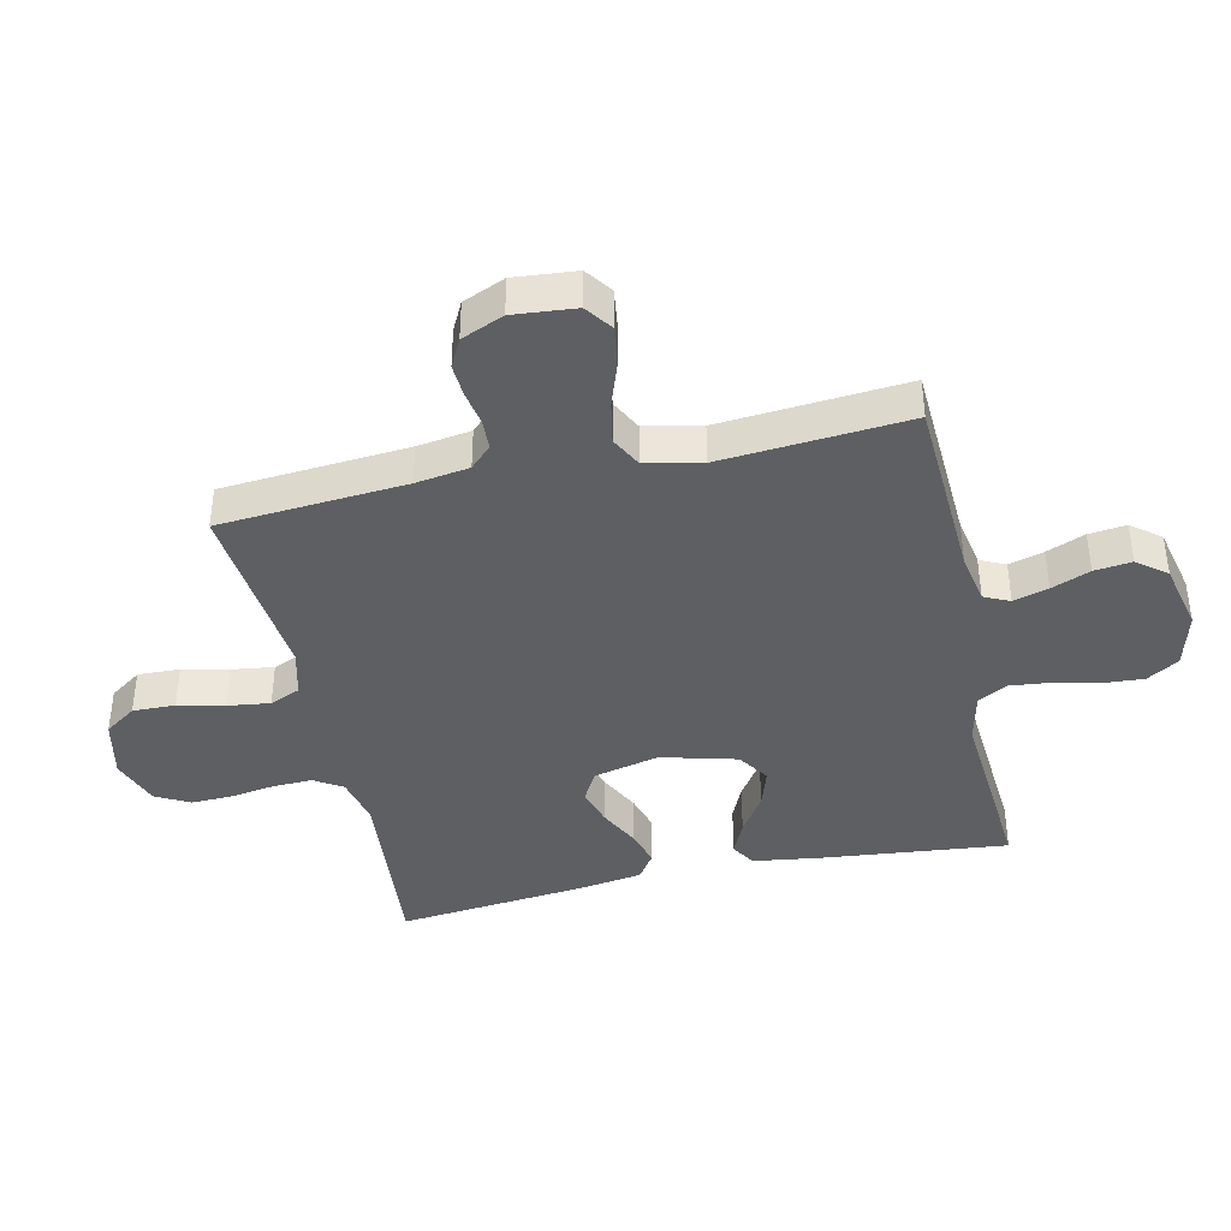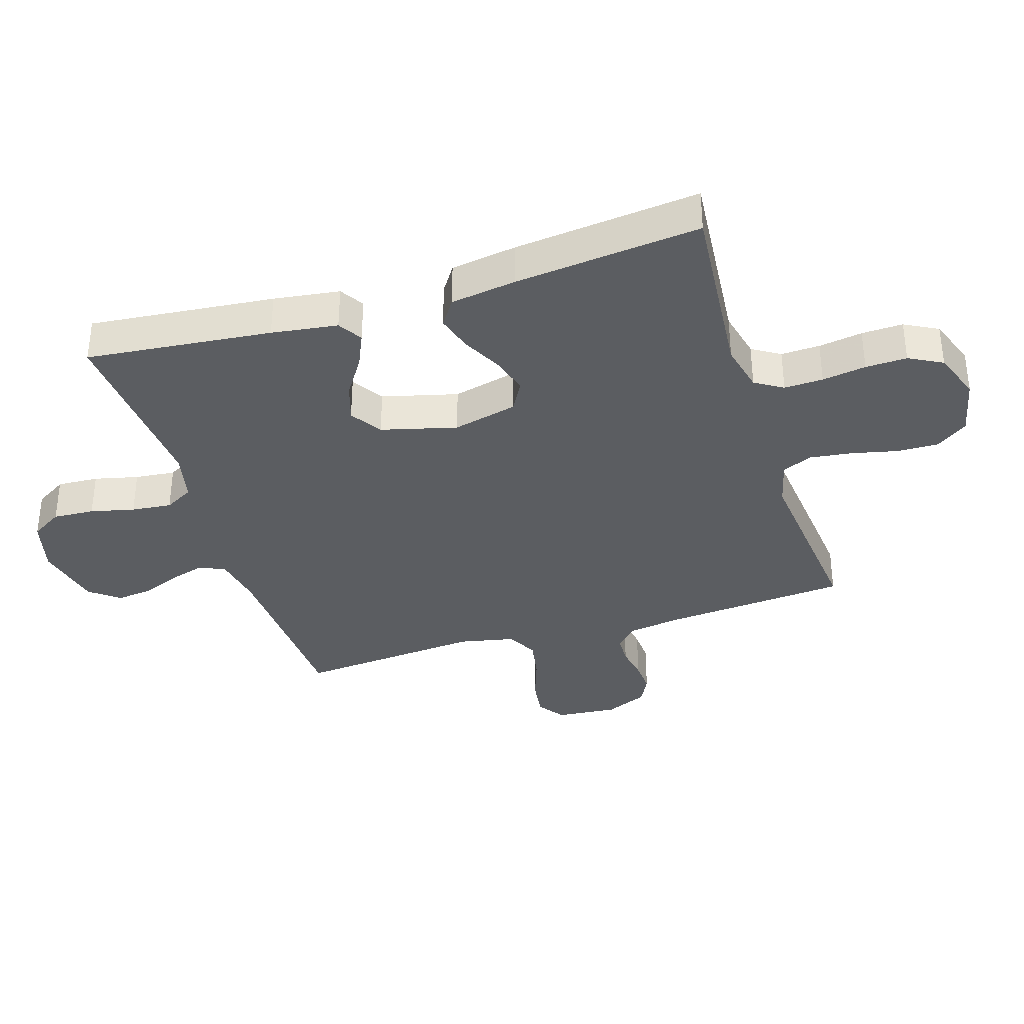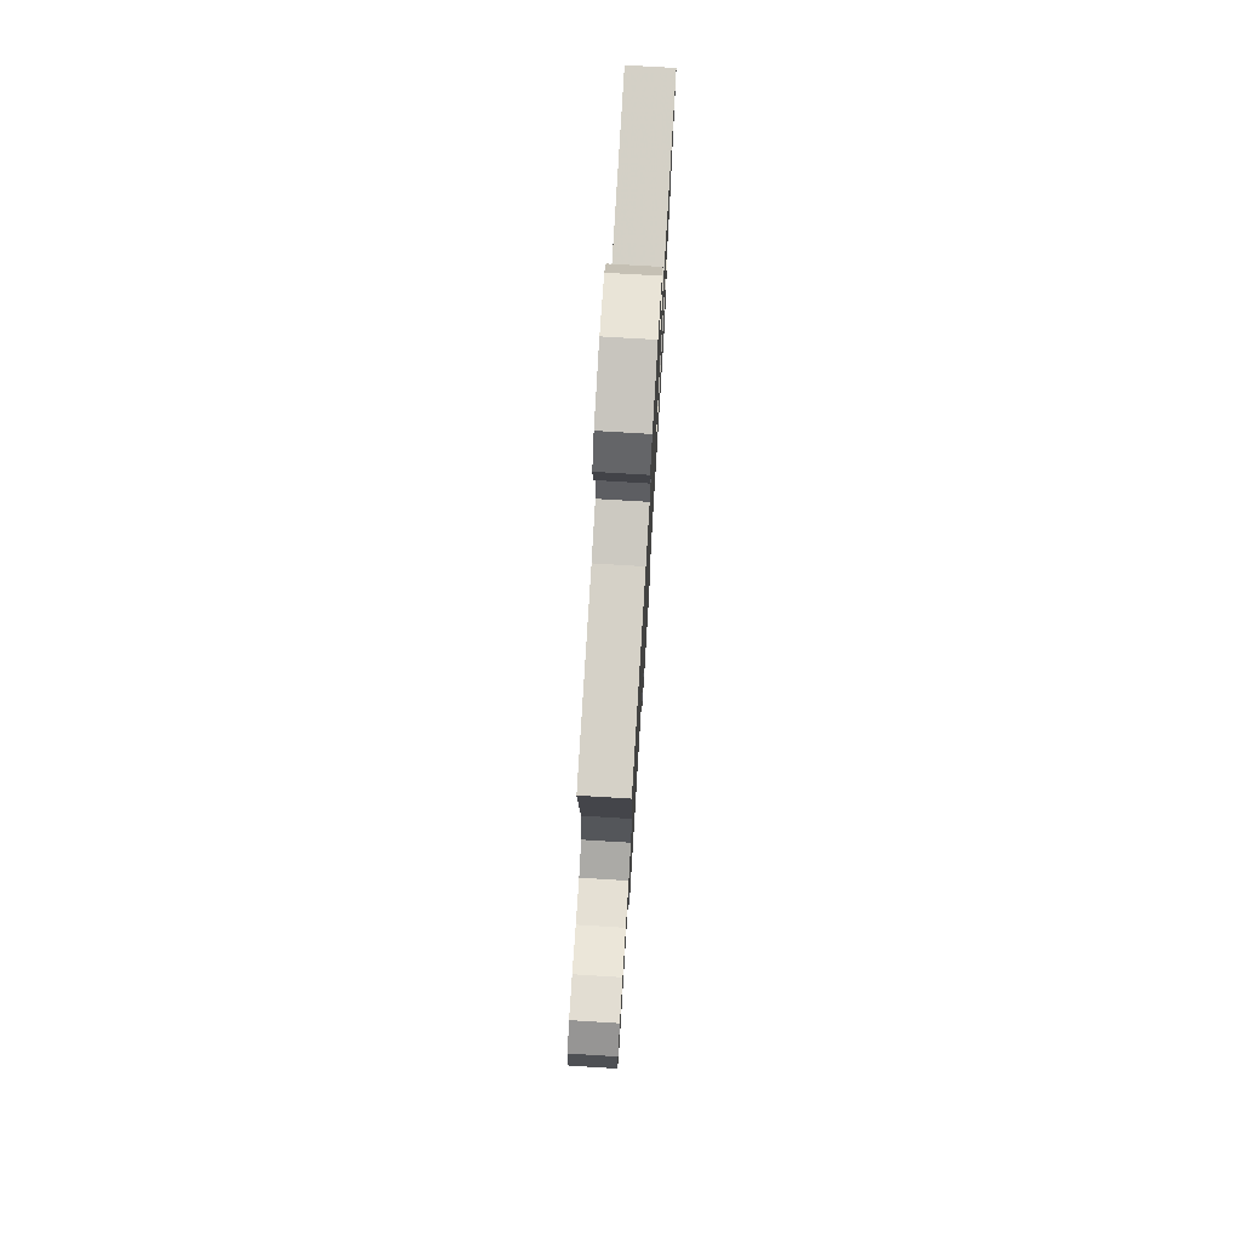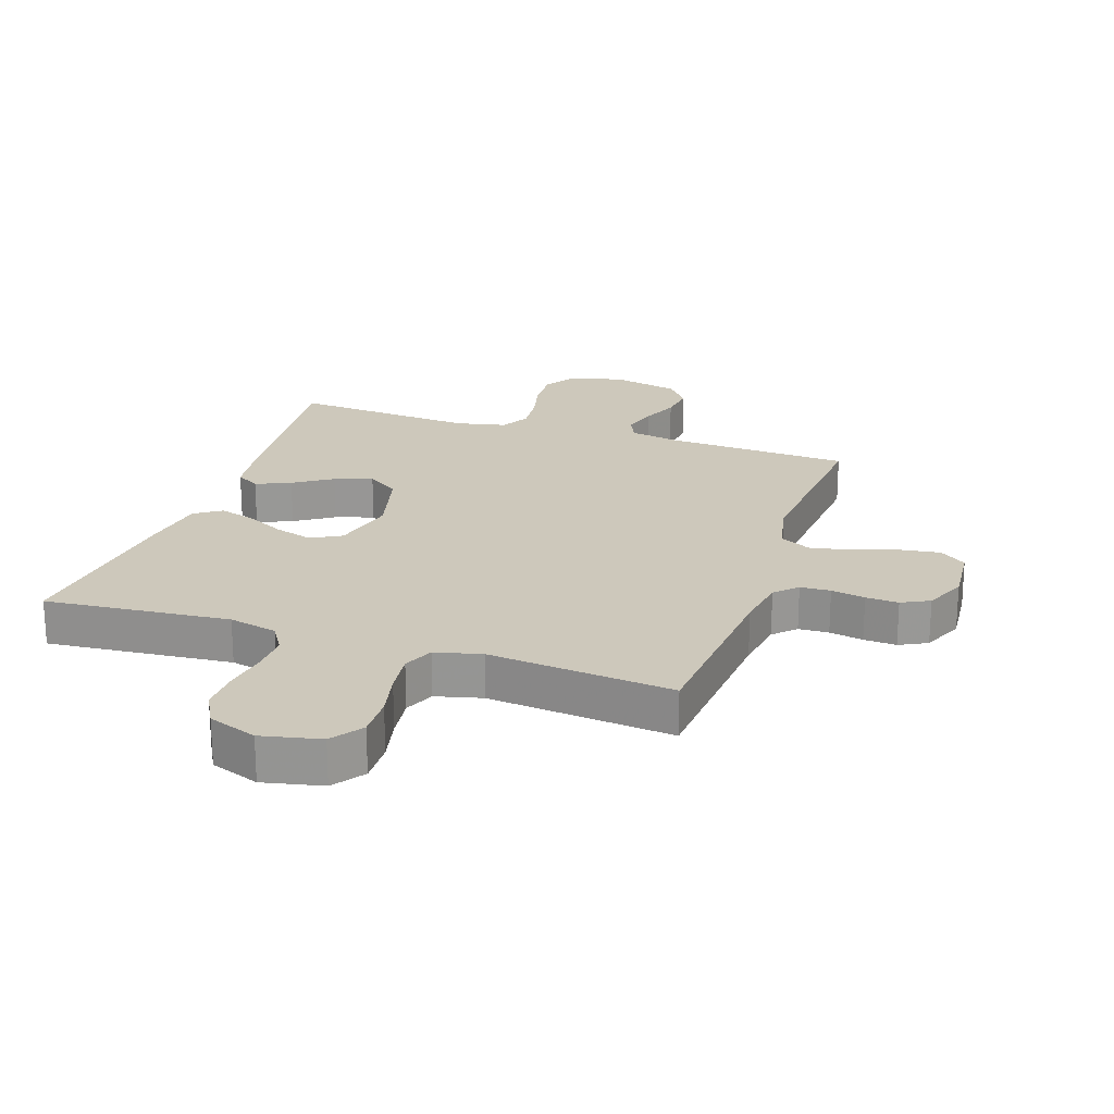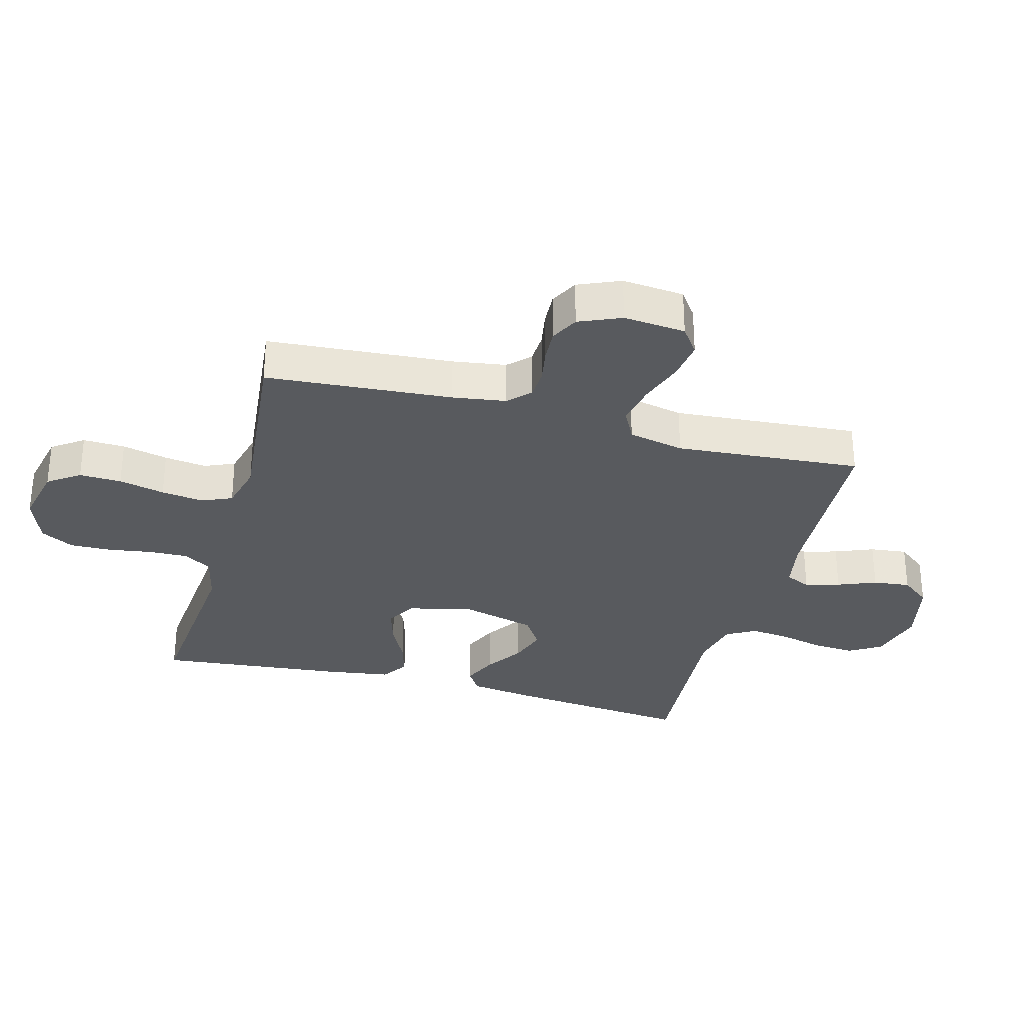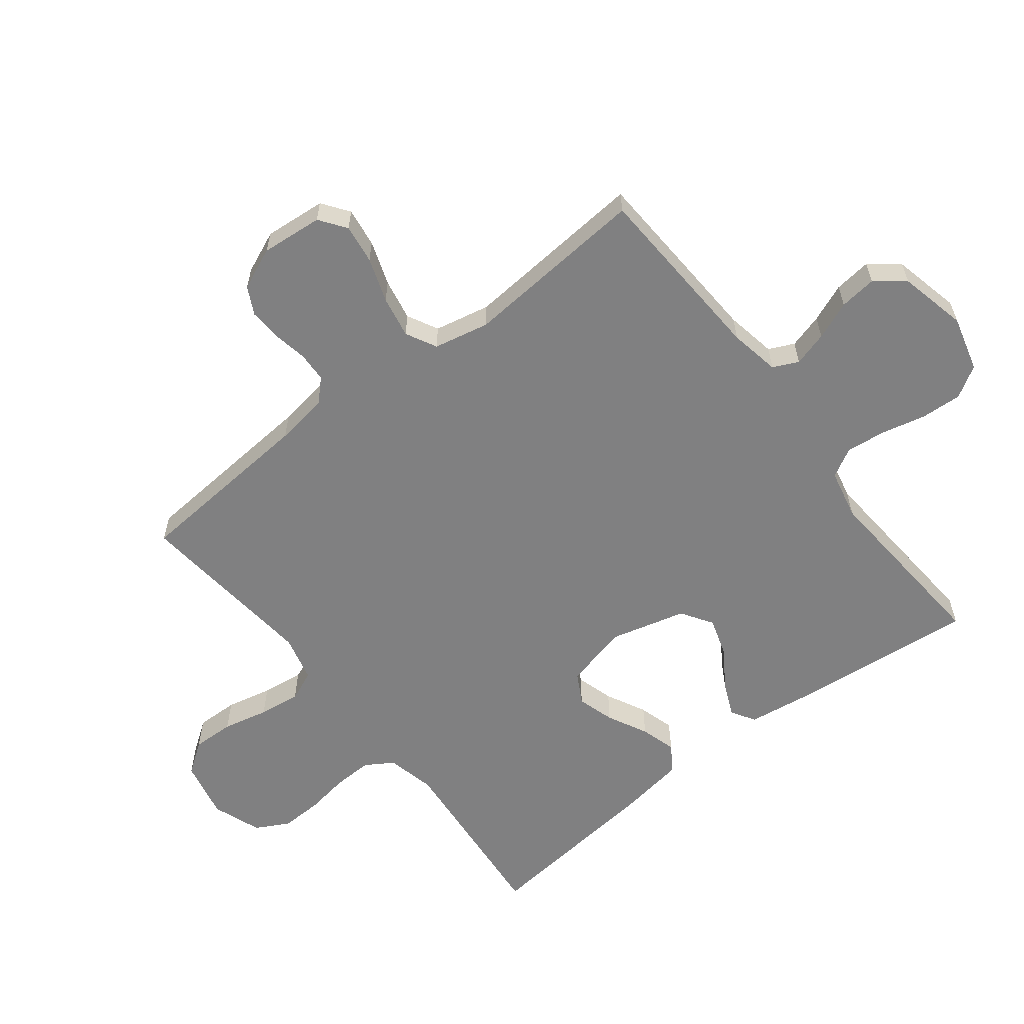
<metadata>
{"format":"obj","ext":"obj","renderer":"f3d","projection":"perspective","resolution":1024,"background":"white","views":[{"elev":-40.3,"azim":-77.5,"up":"+Y"},{"elev":-35.5,"azim":107.5,"up":"+Y"},{"elev":76.5,"azim":-86.5,"up":"+Z"},{"elev":21.9,"azim":-161.3,"up":"+Y"},{"elev":-31.1,"azim":-105.2,"up":"+Y"},{"elev":-60.1,"azim":-52.0,"up":"+Y"}]}
</metadata>
<code>
v 0.5 0.07 0.5
v 0.469 0.07 0.2
v 0.454 0.07 0.093
v 0.415 0.07 0.069
v 0.359 0.07 0.094
v 0.297 0.07 0.135
v 0.235 0.07 0.155
v 0.184 0.07 0.122
v 0.152 0.07 0
v 0.177 0.07 -0.105
v 0.226 0.07 -0.132
v 0.287 0.07 -0.114
v 0.352 0.07 -0.081
v 0.41 0.07 -0.064
v 0.453 0.07 -0.093
v 0.469 0.07 -0.2
v 0.5 0.07 -0.5
v 0.2 0.07 -0.473
v 0.121 0.07 -0.491
v 0.093 0.07 -0.536
v 0.095 0.07 -0.599
v 0.106 0.07 -0.67
v 0.108 0.07 -0.737
v 0.079 0.07 -0.791
v 0 0.07 -0.82
v -0.096 0.07 -0.799
v -0.132 0.07 -0.748
v -0.13 0.07 -0.68
v -0.113 0.07 -0.606
v -0.104 0.07 -0.538
v -0.125 0.07 -0.489
v -0.2 0.07 -0.47
v -0.5 0.07 -0.5
v -0.523 0.07 -0.2
v -0.536 0.07 -0.114
v -0.57 0.07 -0.08
v -0.619 0.07 -0.078
v -0.674 0.07 -0.088
v -0.727 0.07 -0.091
v -0.772 0.07 -0.068
v -0.801 0.07 0
v -0.792 0.07 0.1
v -0.749 0.07 0.131
v -0.685 0.07 0.122
v -0.613 0.07 0.097
v -0.545 0.07 0.084
v -0.495 0.07 0.11
v -0.476 0.07 0.2
v -0.5 0.07 0.5
v -0.2 0.07 0.515
v -0.118 0.07 0.53
v -0.099 0.07 0.571
v -0.115 0.07 0.627
v -0.14 0.07 0.689
v -0.147 0.07 0.749
v -0.11 0.07 0.796
v 0 0.07 0.821
v 0.09 0.07 0.797
v 0.121 0.07 0.746
v 0.117 0.07 0.679
v 0.1 0.07 0.608
v 0.093 0.07 0.543
v 0.119 0.07 0.496
v 0.2 0.07 0.478
v 0.5 0 0.5
v 0.469 0 0.2
v 0.454 0 0.093
v 0.415 0 0.069
v 0.359 0 0.094
v 0.297 0 0.135
v 0.235 0 0.155
v 0.184 0 0.122
v 0.152 0 0
v 0.177 0 -0.105
v 0.226 0 -0.132
v 0.287 0 -0.114
v 0.352 0 -0.081
v 0.41 0 -0.064
v 0.453 0 -0.093
v 0.469 0 -0.2
v 0.5 0 -0.5
v 0.2 0 -0.473
v 0.121 0 -0.491
v 0.093 0 -0.536
v 0.095 0 -0.599
v 0.106 0 -0.67
v 0.108 0 -0.737
v 0.079 0 -0.791
v 0 0 -0.82
v -0.096 0 -0.799
v -0.132 0 -0.748
v -0.13 0 -0.68
v -0.113 0 -0.606
v -0.104 0 -0.538
v -0.125 0 -0.489
v -0.2 0 -0.47
v -0.5 0 -0.5
v -0.523 0 -0.2
v -0.536 0 -0.114
v -0.57 0 -0.08
v -0.619 0 -0.078
v -0.674 0 -0.088
v -0.727 0 -0.091
v -0.772 0 -0.068
v -0.801 0 0
v -0.792 0 0.1
v -0.749 0 0.131
v -0.685 0 0.122
v -0.613 0 0.097
v -0.545 0 0.084
v -0.495 0 0.11
v -0.476 0 0.2
v -0.5 0 0.5
v -0.2 0 0.515
v -0.118 0 0.53
v -0.099 0 0.571
v -0.115 0 0.627
v -0.14 0 0.689
v -0.147 0 0.749
v -0.11 0 0.796
v 0 0 0.821
v 0.09 0 0.797
v 0.121 0 0.746
v 0.117 0 0.679
v 0.1 0 0.608
v 0.093 0 0.543
v 0.119 0 0.496
v 0.2 0 0.478
f 58 59 60 61
f 58 61 62
f 57 58 62
f 56 57 62
f 53 54 55 56
f 52 53 56 62
f 51 52 62 63
f 48 49 50
f 47 48 50 51
f 42 43 44 45
f 42 45 46
f 41 42 46
f 40 41 46
f 37 38 39 40
f 36 37 40 46
f 35 36 46 47
f 32 33 34
f 31 32 34 35
f 26 27 28 29
f 26 29 30
f 25 26 30
f 24 25 30
f 21 22 23 24
f 20 21 24 30
f 19 20 30 31
f 15 16 17 18
f 12 13 14 15
f 11 12 15 18
f 10 11 18 19
f 3 4 5 6
f 3 6 7
f 64 1 2 3
f 64 3 7
f 63 64 7 8
f 51 63 8 9
f 31 35 47 51
f 19 31 51
f 9 10 19 51
f 125 124 123 122
f 126 125 122
f 126 122 121
f 126 121 120
f 120 119 118 117
f 126 120 117 116
f 127 126 116 115
f 114 113 112
f 115 114 112 111
f 109 108 107 106
f 110 109 106
f 110 106 105
f 110 105 104
f 104 103 102 101
f 110 104 101 100
f 111 110 100 99
f 98 97 96
f 99 98 96 95
f 93 92 91 90
f 94 93 90
f 94 90 89
f 94 89 88
f 88 87 86 85
f 94 88 85 84
f 95 94 84 83
f 82 81 80 79
f 79 78 77 76
f 82 79 76 75
f 83 82 75 74
f 70 69 68 67
f 71 70 67
f 67 66 65 128
f 71 67 128
f 72 71 128 127
f 73 72 127 115
f 115 111 99 95
f 115 95 83
f 115 83 74 73
f 1 65 66 2
f 2 66 67 3
f 3 67 68 4
f 4 68 69 5
f 5 69 70 6
f 6 70 71 7
f 7 71 72 8
f 8 72 73 9
f 9 73 74 10
f 10 74 75 11
f 11 75 76 12
f 12 76 77 13
f 13 77 78 14
f 14 78 79 15
f 15 79 80 16
f 16 80 81 17
f 17 81 82 18
f 18 82 83 19
f 19 83 84 20
f 20 84 85 21
f 21 85 86 22
f 22 86 87 23
f 23 87 88 24
f 24 88 89 25
f 25 89 90 26
f 26 90 91 27
f 27 91 92 28
f 28 92 93 29
f 29 93 94 30
f 30 94 95 31
f 31 95 96 32
f 32 96 97 33
f 33 97 98 34
f 34 98 99 35
f 35 99 100 36
f 36 100 101 37
f 37 101 102 38
f 38 102 103 39
f 39 103 104 40
f 40 104 105 41
f 41 105 106 42
f 42 106 107 43
f 43 107 108 44
f 44 108 109 45
f 45 109 110 46
f 46 110 111 47
f 47 111 112 48
f 48 112 113 49
f 49 113 114 50
f 50 114 115 51
f 51 115 116 52
f 52 116 117 53
f 53 117 118 54
f 54 118 119 55
f 55 119 120 56
f 56 120 121 57
f 57 121 122 58
f 58 122 123 59
f 59 123 124 60
f 60 124 125 61
f 61 125 126 62
f 62 126 127 63
f 63 127 128 64
f 64 128 65 1

</code>
